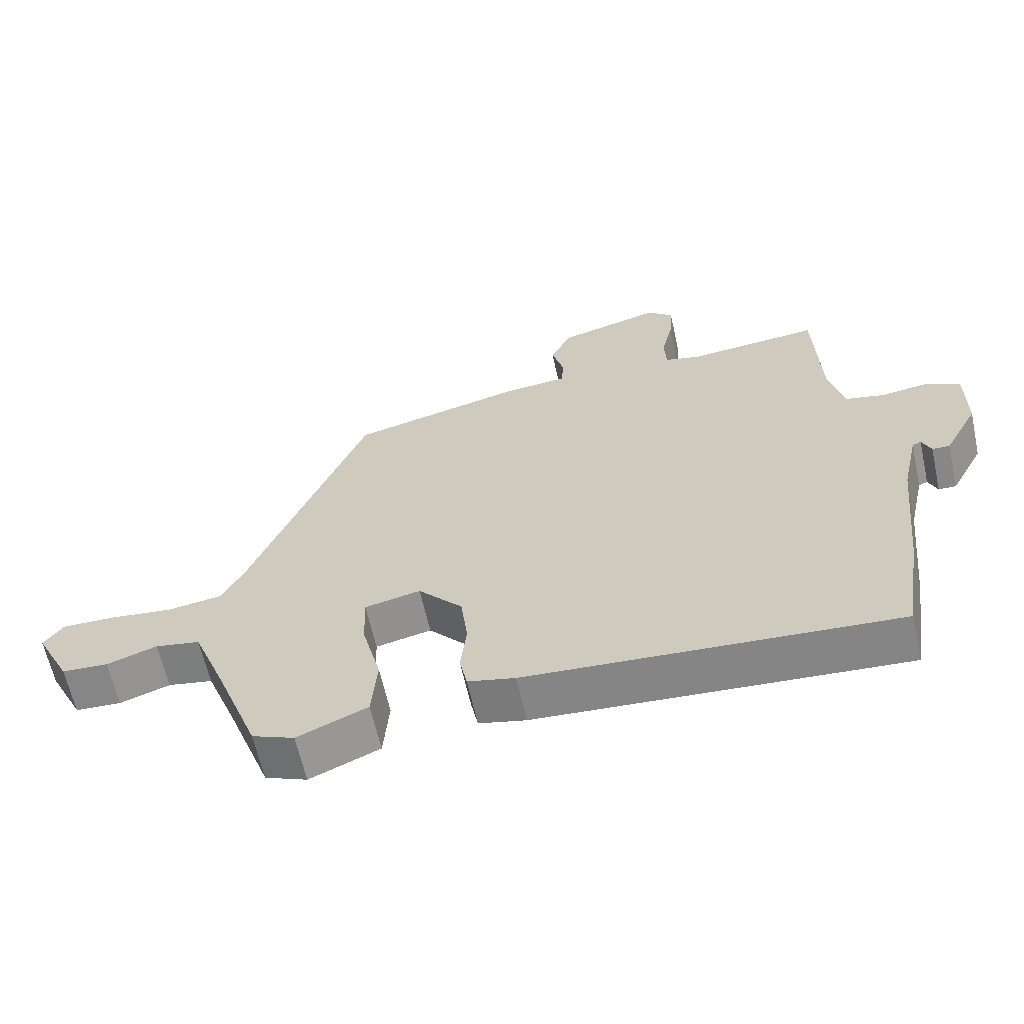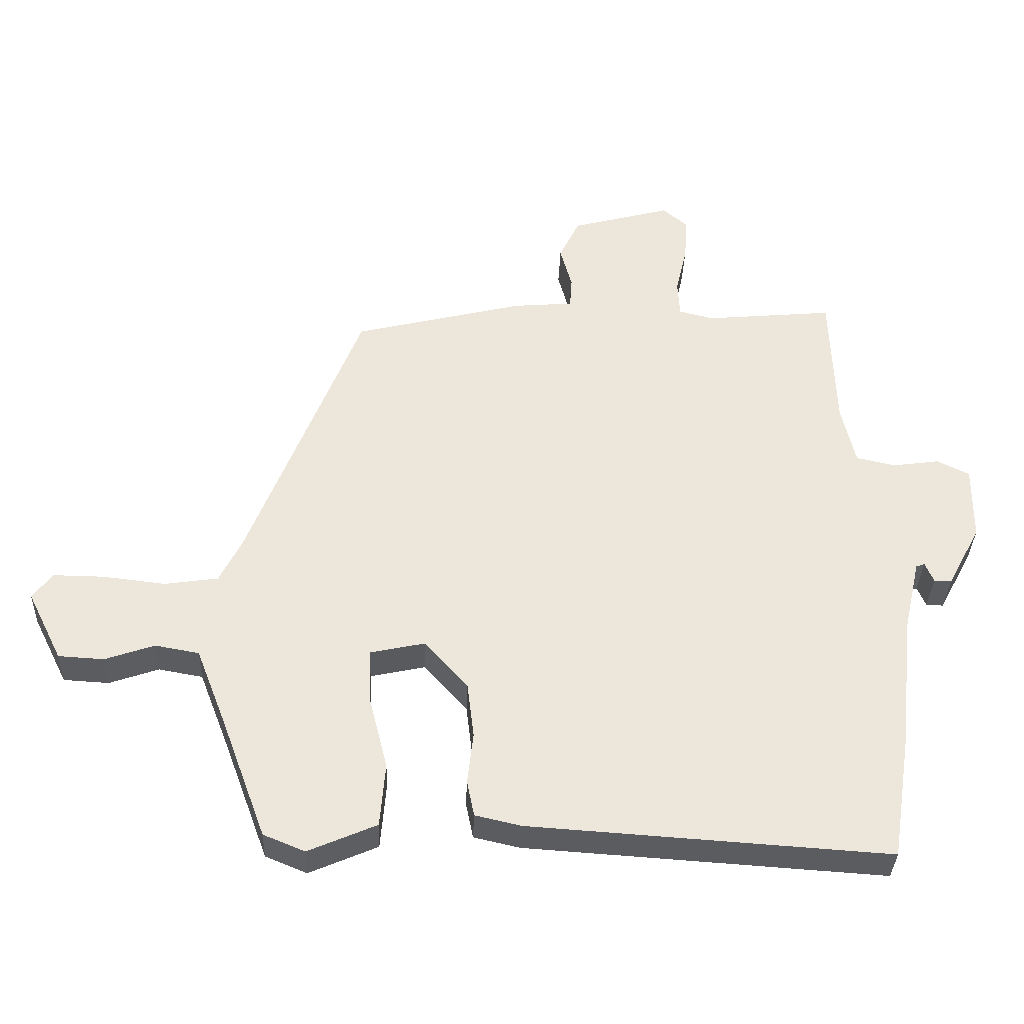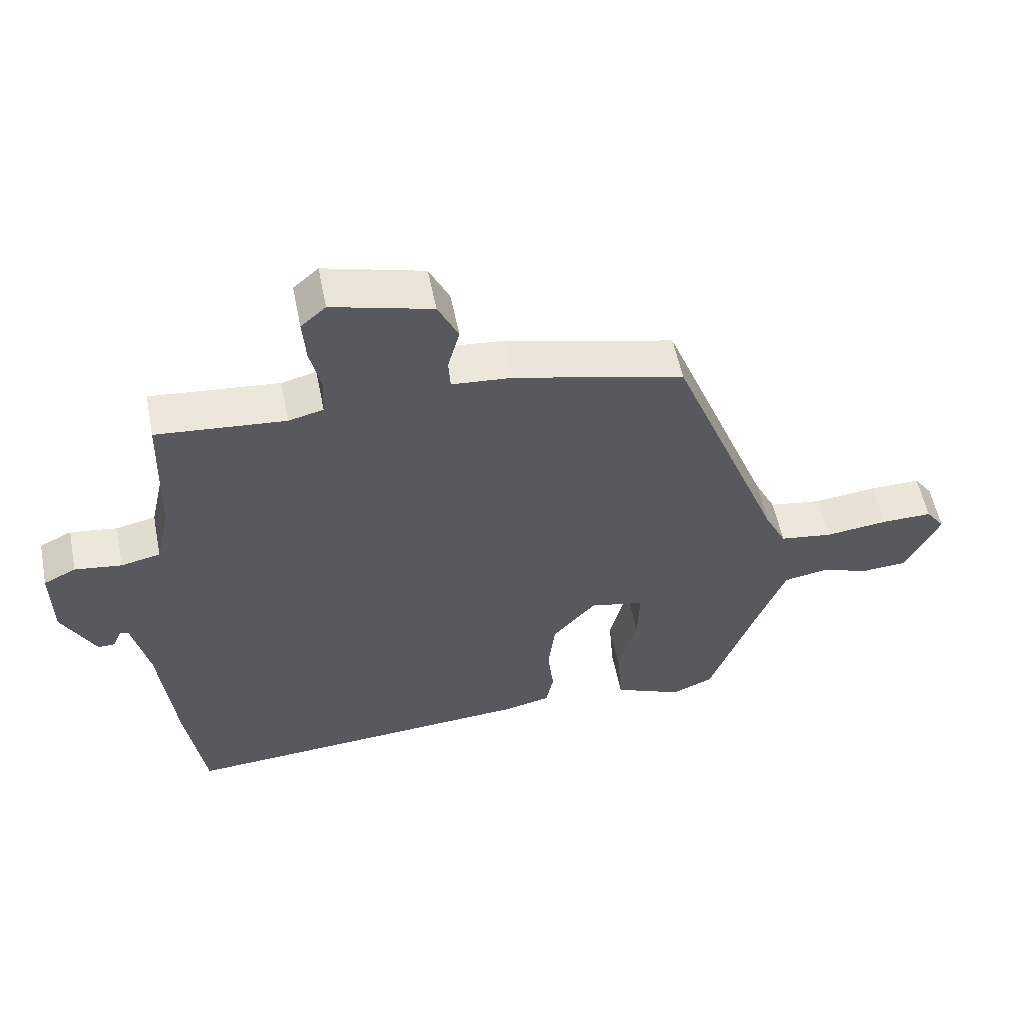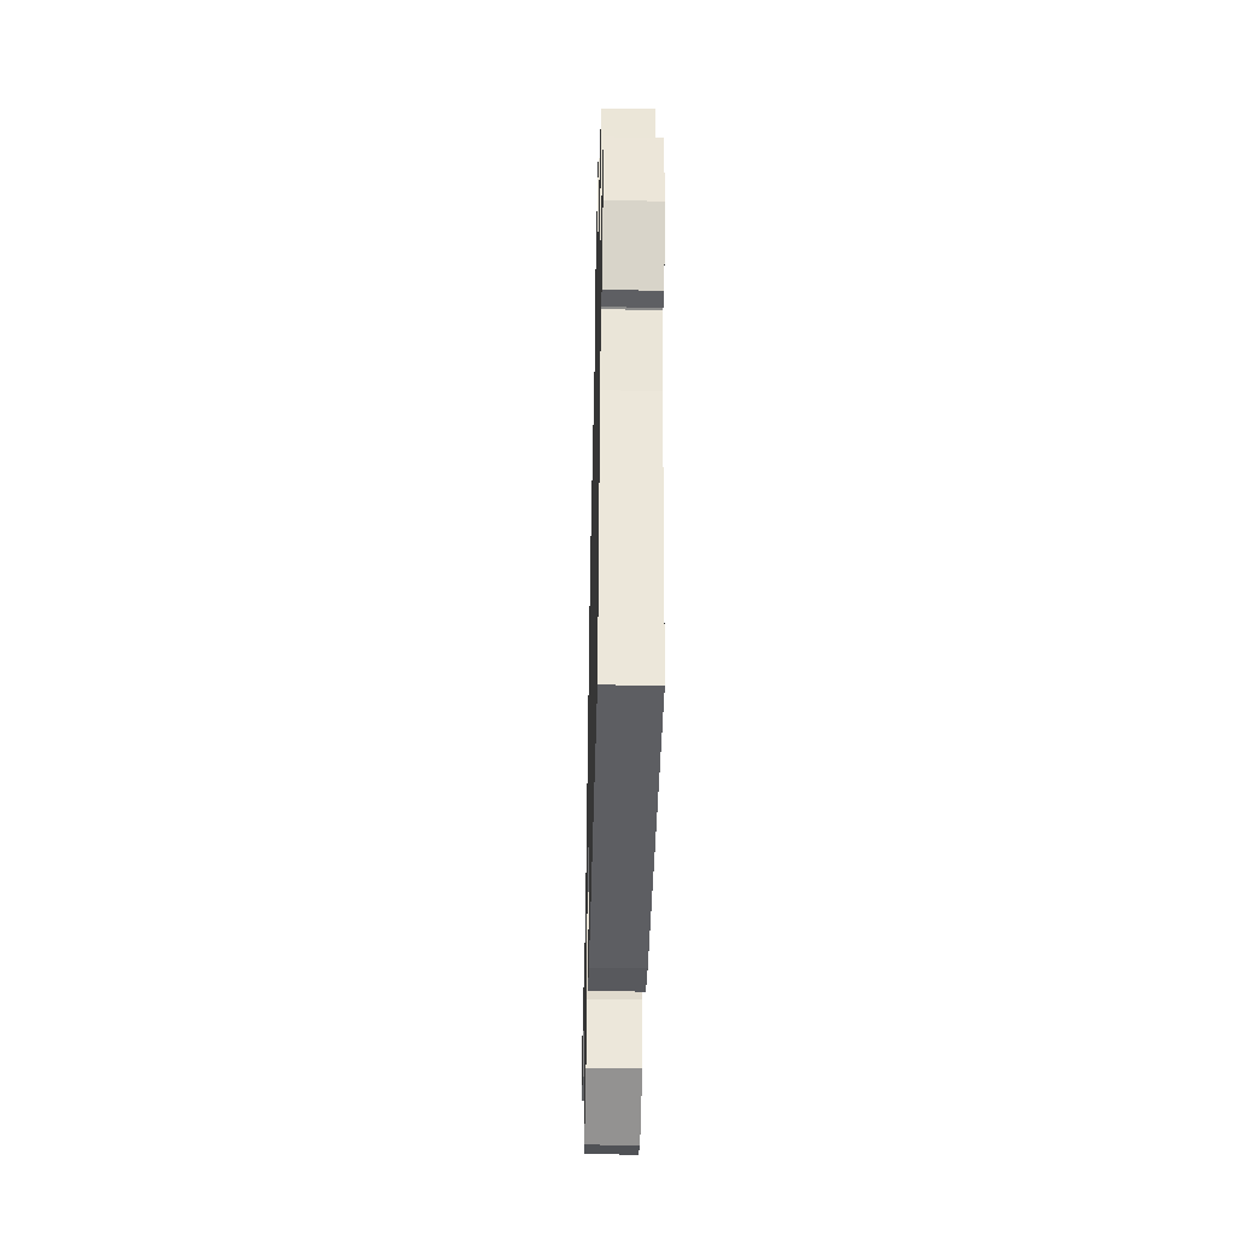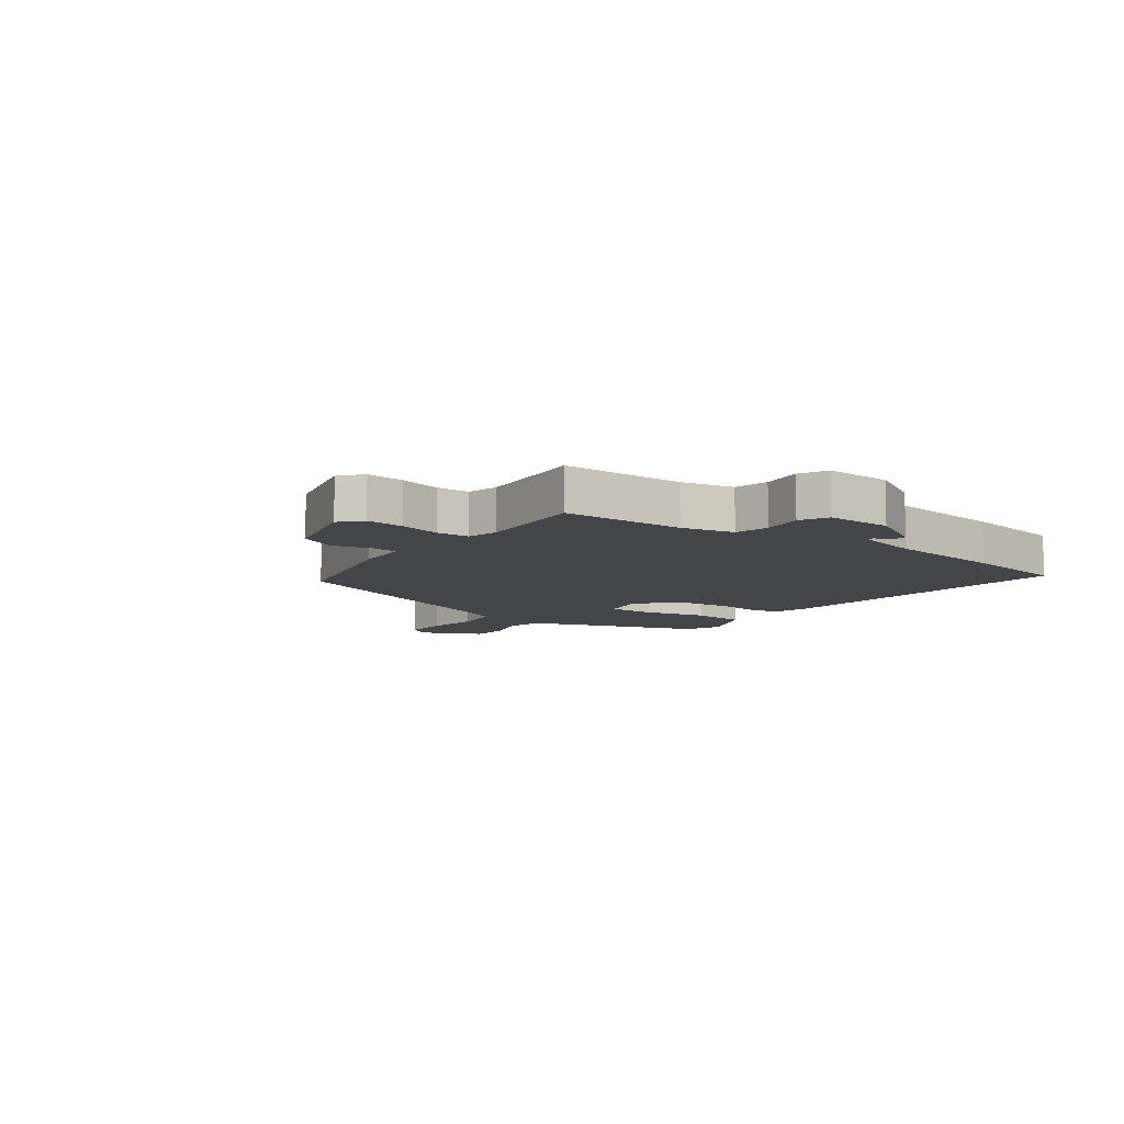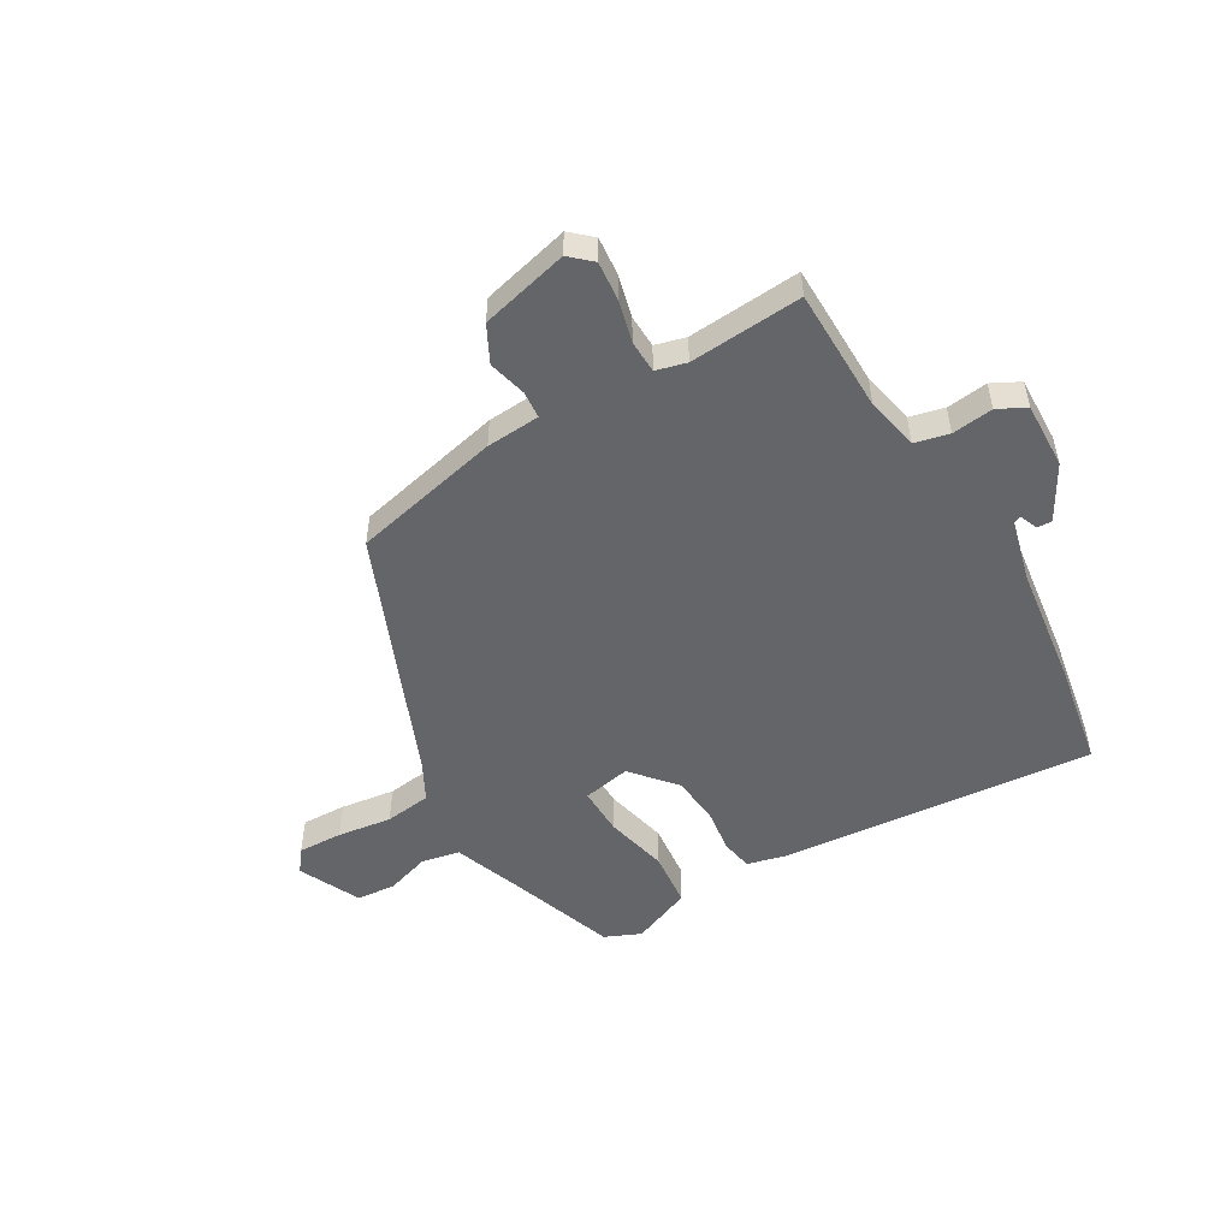
<metadata>
{"format":"obj","ext":"obj","renderer":"f3d","projection":"perspective","resolution":1024,"background":"white","views":[{"elev":-63.2,"azim":12.5,"up":"+Z"},{"elev":-35.0,"azim":-2.1,"up":"+Z"},{"elev":56.0,"azim":168.7,"up":"+Z"},{"elev":-43.0,"azim":88.6,"up":"+Z"},{"elev":-9.1,"azim":52.6,"up":"+Y"},{"elev":-51.4,"azim":29.2,"up":"+Y"}]}
</metadata>
<code>
v 0.526 0.07 -0.335
v 0.497 0.07 -0.521
v -0.049 0.07 -0.485
v -0.119 0.07 -0.469
v -0.13 0.07 -0.414
v -0.121 0.07 -0.335
v -0.131 0.07 -0.251
v -0.197 0.07 -0.177
v -0.28 0.07 -0.195
v -0.277 0.07 -0.279
v -0.249 0.07 -0.389
v -0.257 0.07 -0.487
v -0.361 0.07 -0.532
v -0.424 0.07 -0.506
v -0.492 0.07 -0.323
v -0.539 0.07 -0.202
v -0.606 0.07 -0.19
v -0.681 0.07 -0.216
v -0.75 0.07 -0.212
v -0.803 0.07 -0.106
v -0.774 0.07 -0.066
v -0.696 0.07 -0.067
v -0.601 0.07 -0.078
v -0.52 0.07 -0.066
v -0.486 0.07 0.002
v -0.316 0.07 0.434
v -0.058 0.07 0.498
v 0.035 0.07 0.506
v 0.038 0.07 0.553
v 0.02 0.07 0.619
v 0.051 0.07 0.683
v 0.203 0.07 0.724
v 0.241 0.07 0.691
v 0.236 0.07 0.624
v 0.219 0.07 0.551
v 0.222 0.07 0.494
v 0.275 0.07 0.481
v 0.47 0.07 0.499
v 0.477 0.07 0.285
v 0.498 0.07 0.193
v 0.558 0.07 0.18
v 0.629 0.07 0.19
v 0.678 0.07 0.166
v 0.677 0.07 0.051
v 0.626 0.07 -0.044
v 0.6 0.07 -0.043
v 0.587 0.07 -0.012
v 0.574 0.07 -0.017
v 0.549 0.07 -0.126
v 0.526 0 -0.335
v 0.497 0 -0.521
v -0.049 0 -0.485
v -0.119 0 -0.469
v -0.13 0 -0.414
v -0.121 0 -0.335
v -0.131 0 -0.251
v -0.197 0 -0.177
v -0.28 0 -0.195
v -0.277 0 -0.279
v -0.249 0 -0.389
v -0.257 0 -0.487
v -0.361 0 -0.532
v -0.424 0 -0.506
v -0.492 0 -0.323
v -0.539 0 -0.202
v -0.606 0 -0.19
v -0.681 0 -0.216
v -0.75 0 -0.212
v -0.803 0 -0.106
v -0.774 0 -0.066
v -0.696 0 -0.067
v -0.601 0 -0.078
v -0.52 0 -0.066
v -0.486 0 0.002
v -0.316 0 0.434
v -0.058 0 0.498
v 0.035 0 0.506
v 0.038 0 0.553
v 0.02 0 0.619
v 0.051 0 0.683
v 0.203 0 0.724
v 0.241 0 0.691
v 0.236 0 0.624
v 0.219 0 0.551
v 0.222 0 0.494
v 0.275 0 0.481
v 0.47 0 0.499
v 0.477 0 0.285
v 0.498 0 0.193
v 0.558 0 0.18
v 0.629 0 0.19
v 0.678 0 0.166
v 0.677 0 0.051
v 0.626 0 -0.044
v 0.6 0 -0.043
v 0.587 0 -0.012
v 0.574 0 -0.017
v 0.549 0 -0.126
f 44 45 46 47
f 44 47 48
f 41 42 43 44
f 40 41 44 48
f 37 38 39
f 36 37 39 40
f 32 33 34 35
f 32 35 36
f 29 30 31 32
f 28 29 32 36
f 25 26 27 28
f 24 25 28 36
f 20 21 22 23
f 18 19 20 23
f 17 18 23 24
f 16 17 24 36
f 12 13 14 15
f 10 11 12 15
f 9 10 15 16
f 8 9 16 36
f 3 4 5 6
f 3 6 7
f 49 1 2 3
f 49 3 7
f 36 40 48 49
f 7 8 36 49
f 96 95 94 93
f 97 96 93
f 93 92 91 90
f 97 93 90 89
f 88 87 86
f 89 88 86 85
f 84 83 82 81
f 85 84 81
f 81 80 79 78
f 85 81 78 77
f 77 76 75 74
f 85 77 74 73
f 72 71 70 69
f 72 69 68 67
f 73 72 67 66
f 85 73 66 65
f 64 63 62 61
f 64 61 60 59
f 65 64 59 58
f 85 65 58 57
f 55 54 53 52
f 56 55 52
f 52 51 50 98
f 56 52 98
f 98 97 89 85
f 98 85 57 56
f 1 50 51 2
f 2 51 52 3
f 3 52 53 4
f 4 53 54 5
f 5 54 55 6
f 6 55 56 7
f 7 56 57 8
f 8 57 58 9
f 9 58 59 10
f 10 59 60 11
f 11 60 61 12
f 12 61 62 13
f 13 62 63 14
f 14 63 64 15
f 15 64 65 16
f 16 65 66 17
f 17 66 67 18
f 18 67 68 19
f 19 68 69 20
f 20 69 70 21
f 21 70 71 22
f 22 71 72 23
f 23 72 73 24
f 24 73 74 25
f 25 74 75 26
f 26 75 76 27
f 27 76 77 28
f 28 77 78 29
f 29 78 79 30
f 30 79 80 31
f 31 80 81 32
f 32 81 82 33
f 33 82 83 34
f 34 83 84 35
f 35 84 85 36
f 36 85 86 37
f 37 86 87 38
f 38 87 88 39
f 39 88 89 40
f 40 89 90 41
f 41 90 91 42
f 42 91 92 43
f 43 92 93 44
f 44 93 94 45
f 45 94 95 46
f 46 95 96 47
f 47 96 97 48
f 48 97 98 49
f 49 98 50 1

</code>
